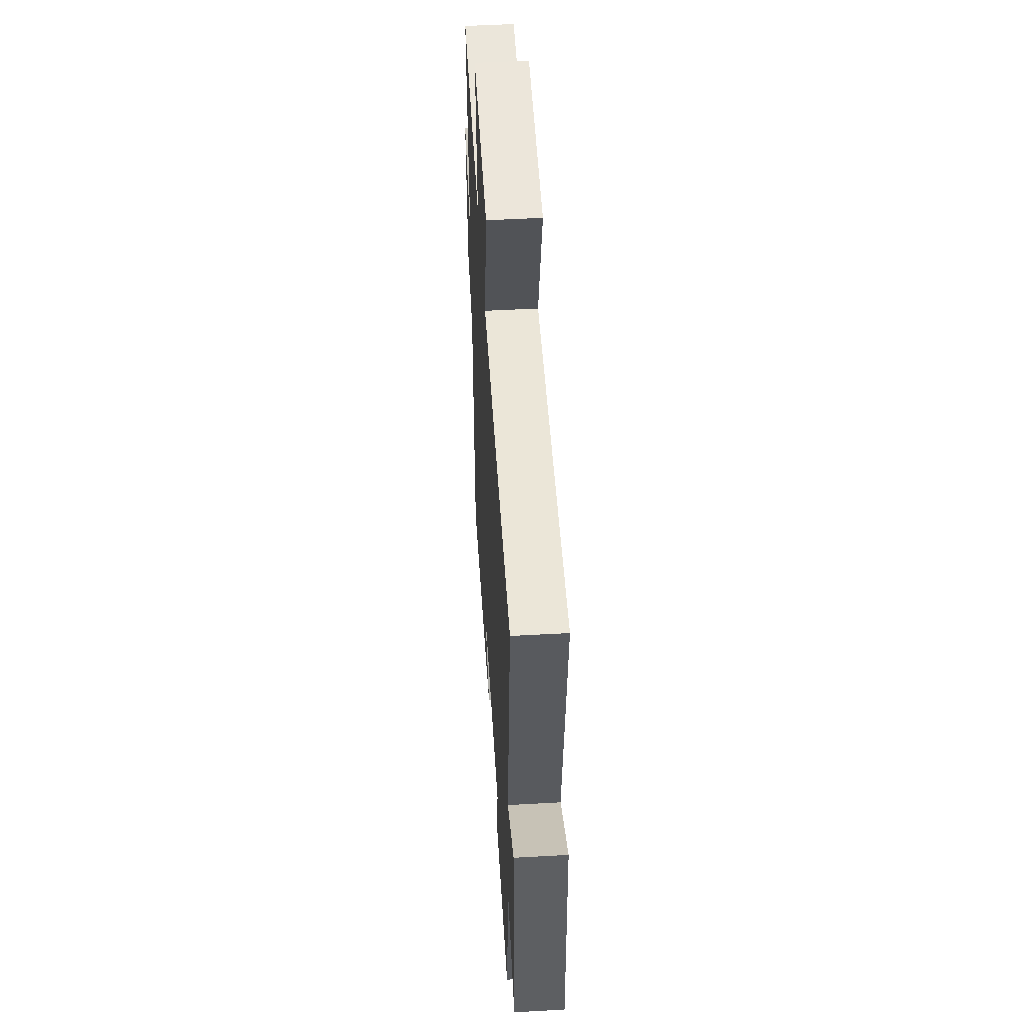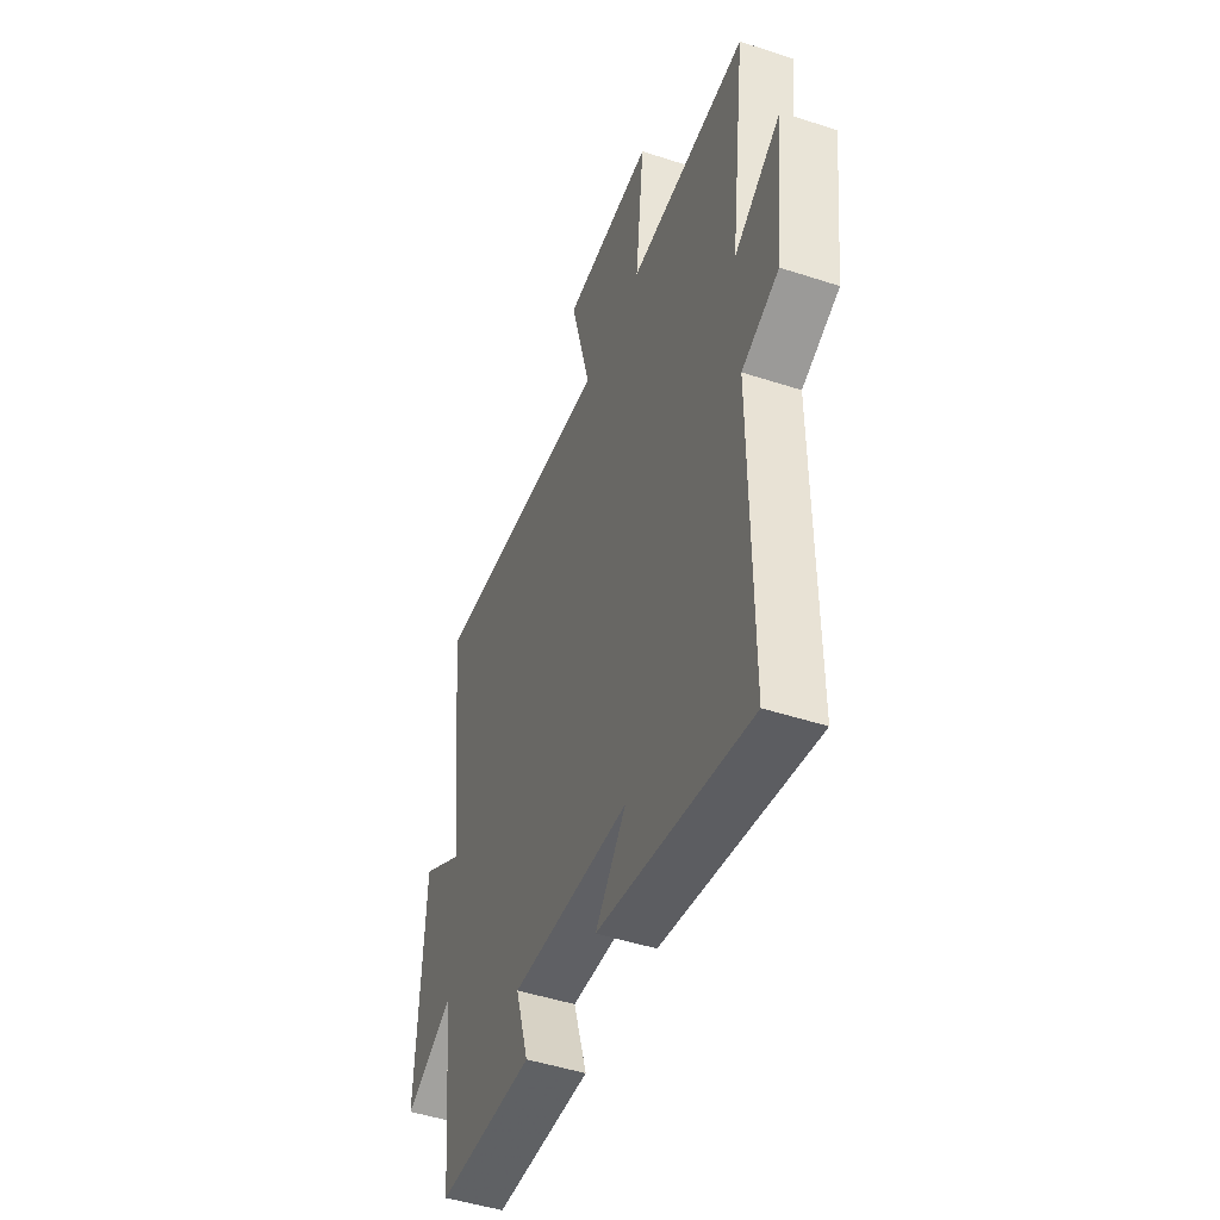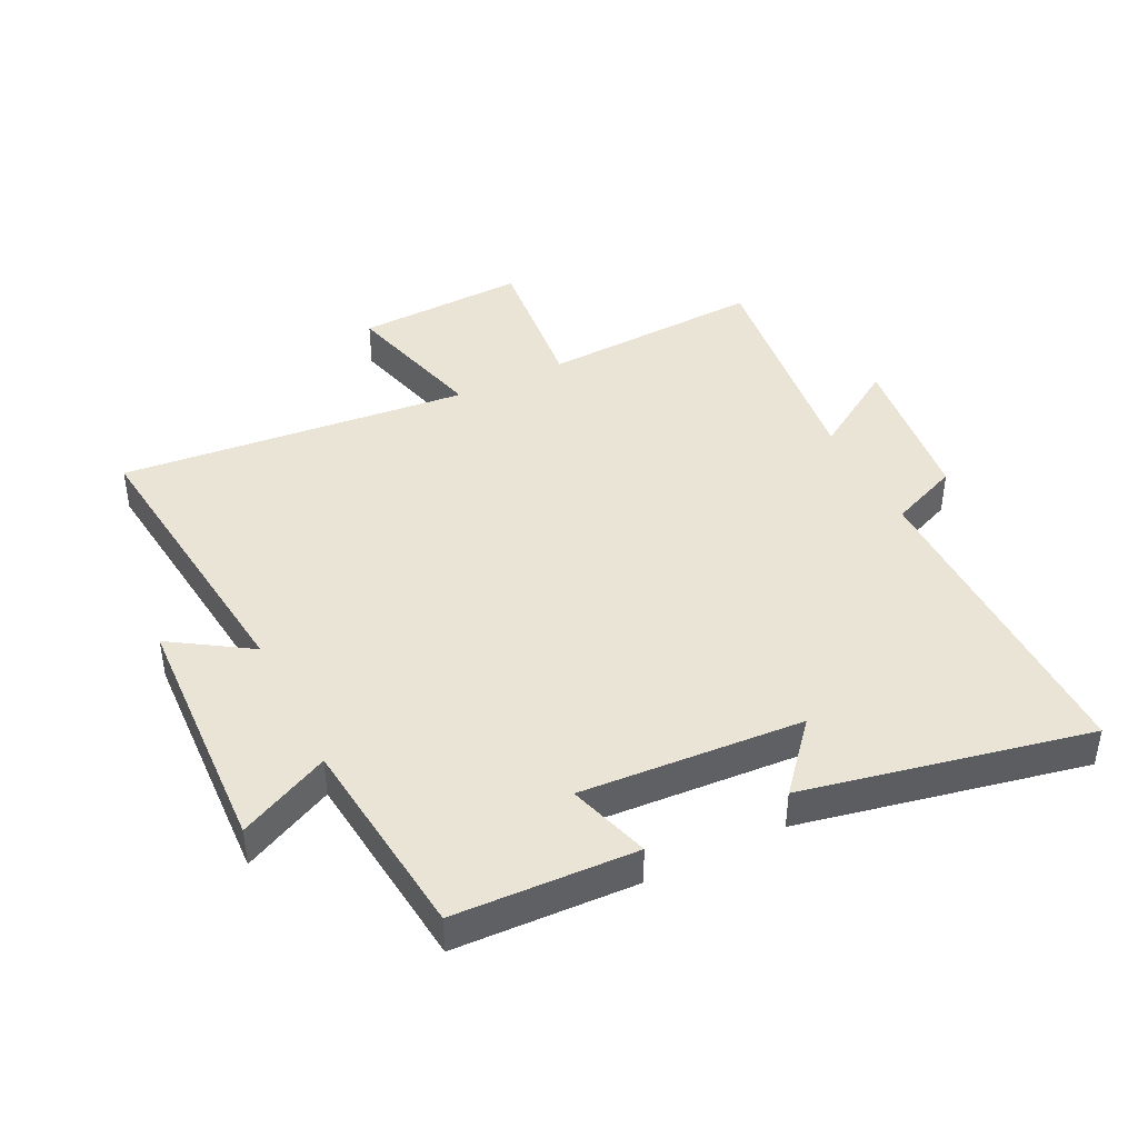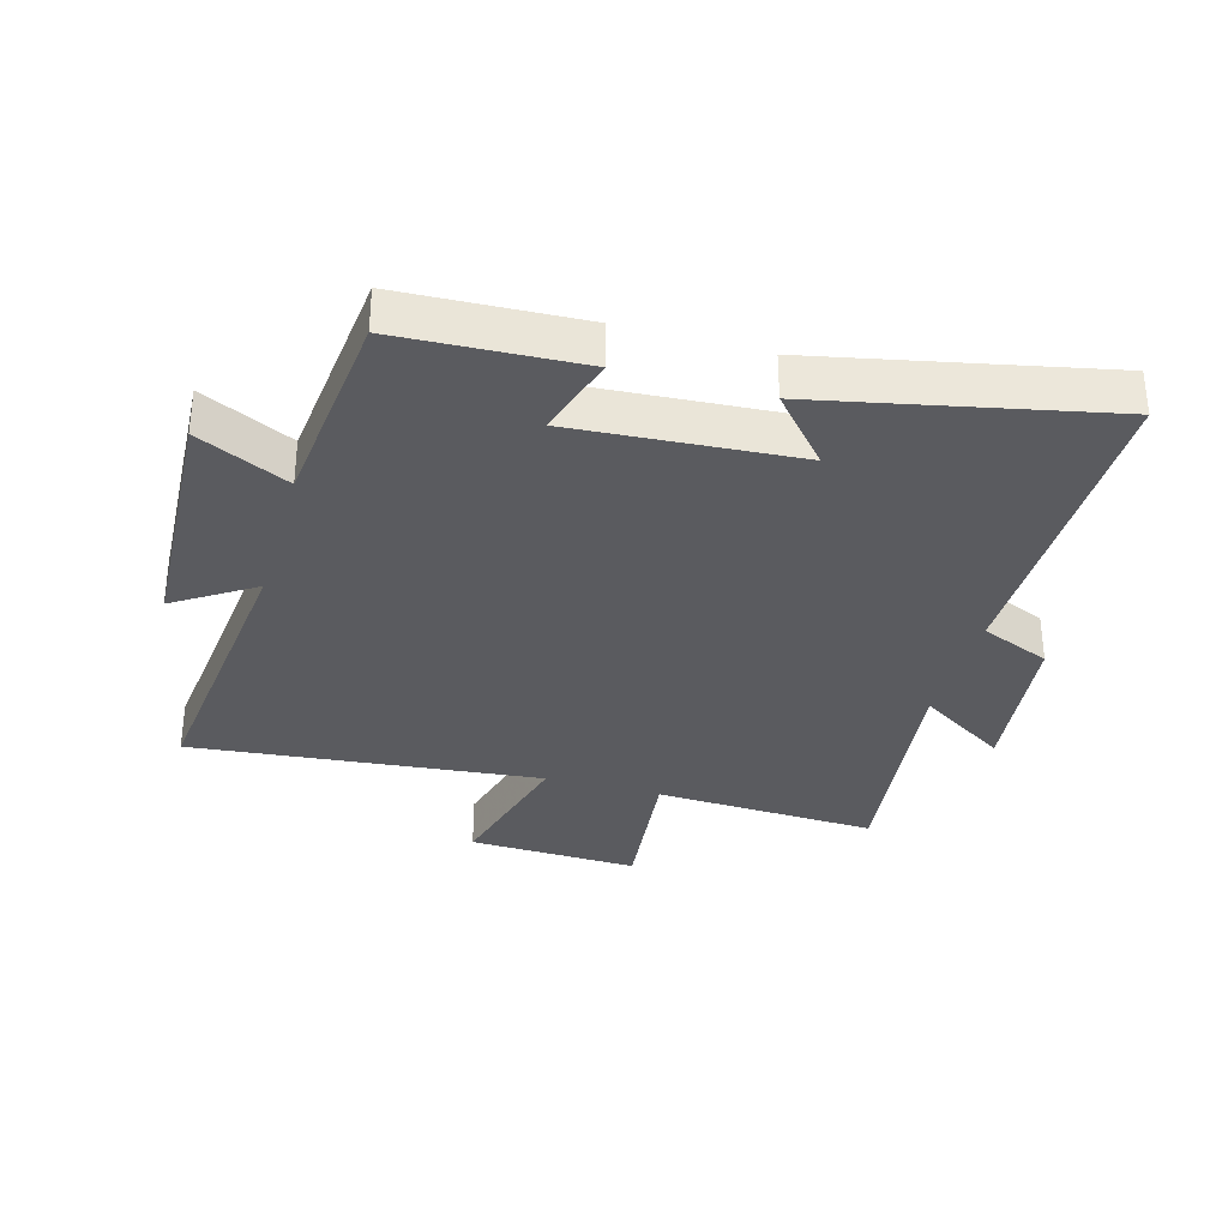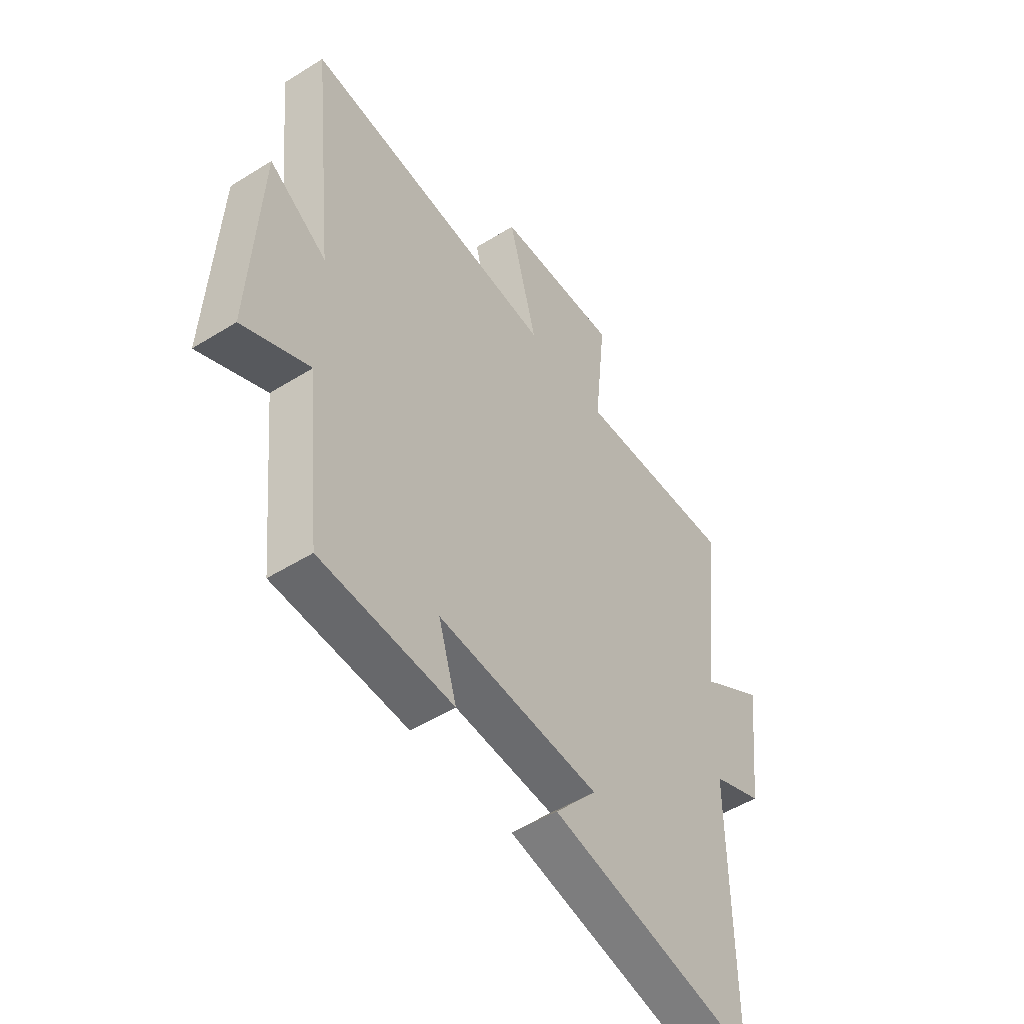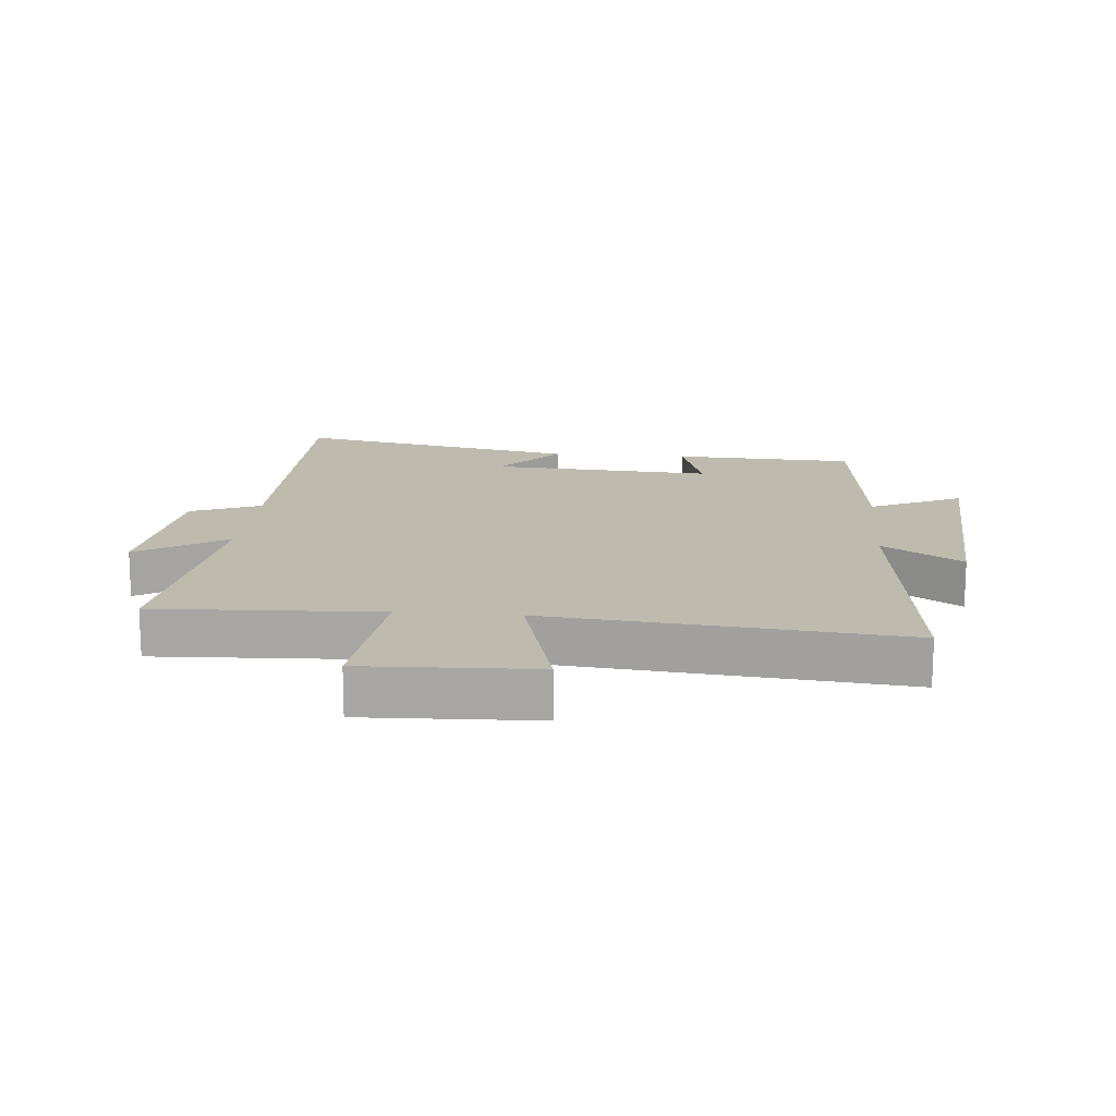
<metadata>
{"format":"obj","ext":"obj","renderer":"f3d","projection":"perspective","resolution":1024,"background":"white","views":[{"elev":52.6,"azim":86.6,"up":"+Z"},{"elev":-47.6,"azim":-110.2,"up":"+Z"},{"elev":42.7,"azim":153.5,"up":"+Y"},{"elev":-33.3,"azim":164.2,"up":"+Y"},{"elev":-50.4,"azim":124.4,"up":"+Z"},{"elev":15.5,"azim":5.0,"up":"+Y"}]}
</metadata>
<code>
v 0.466 0.07 -0.487
v 0.176 0.07 -0.5
v 0.216 0.07 -0.369
v -0.14 0.07 -0.393
v -0.048 0.07 -0.5
v -0.503 0.07 -0.595
v -0.5 0.07 -0.078
v -0.611 0.07 -0.032
v -0.641 0.07 0.224
v -0.5 0.07 0.134
v -0.547 0.07 0.516
v -0.192 0.07 0.5
v -0.218 0.07 0.744
v 0.054 0.07 0.734
v -0.008 0.07 0.5
v 0.551 0.07 0.556
v 0.5 0.07 0.087
v 0.626 0.07 0.169
v 0.646 0.07 -0.229
v 0.5 0.07 -0.159
v 0.466 0 -0.487
v 0.176 0 -0.5
v 0.216 0 -0.369
v -0.14 0 -0.393
v -0.048 0 -0.5
v -0.503 0 -0.595
v -0.5 0 -0.078
v -0.611 0 -0.032
v -0.641 0 0.224
v -0.5 0 0.134
v -0.547 0 0.516
v -0.192 0 0.5
v -0.218 0 0.744
v 0.054 0 0.734
v -0.008 0 0.5
v 0.551 0 0.556
v 0.5 0 0.087
v 0.626 0 0.169
v 0.646 0 -0.229
v 0.5 0 -0.159
f 17 18 19 20
f 1 2 3
f 20 1 3
f 17 20 3
f 17 3 4
f 16 17 4
f 15 16 4
f 12 13 14 15
f 12 15 4
f 10 11 12 4
f 7 8 9 10
f 7 10 4
f 4 5 6 7
f 40 39 38 37
f 23 22 21
f 23 21 40
f 23 40 37
f 24 23 37
f 24 37 36
f 24 36 35
f 35 34 33 32
f 24 35 32
f 24 32 31 30
f 30 29 28 27
f 24 30 27
f 27 26 25 24
f 1 21 22 2
f 2 22 23 3
f 3 23 24 4
f 4 24 25 5
f 5 25 26 6
f 6 26 27 7
f 7 27 28 8
f 8 28 29 9
f 9 29 30 10
f 10 30 31 11
f 11 31 32 12
f 12 32 33 13
f 13 33 34 14
f 14 34 35 15
f 15 35 36 16
f 16 36 37 17
f 17 37 38 18
f 18 38 39 19
f 19 39 40 20
f 20 40 21 1

</code>
